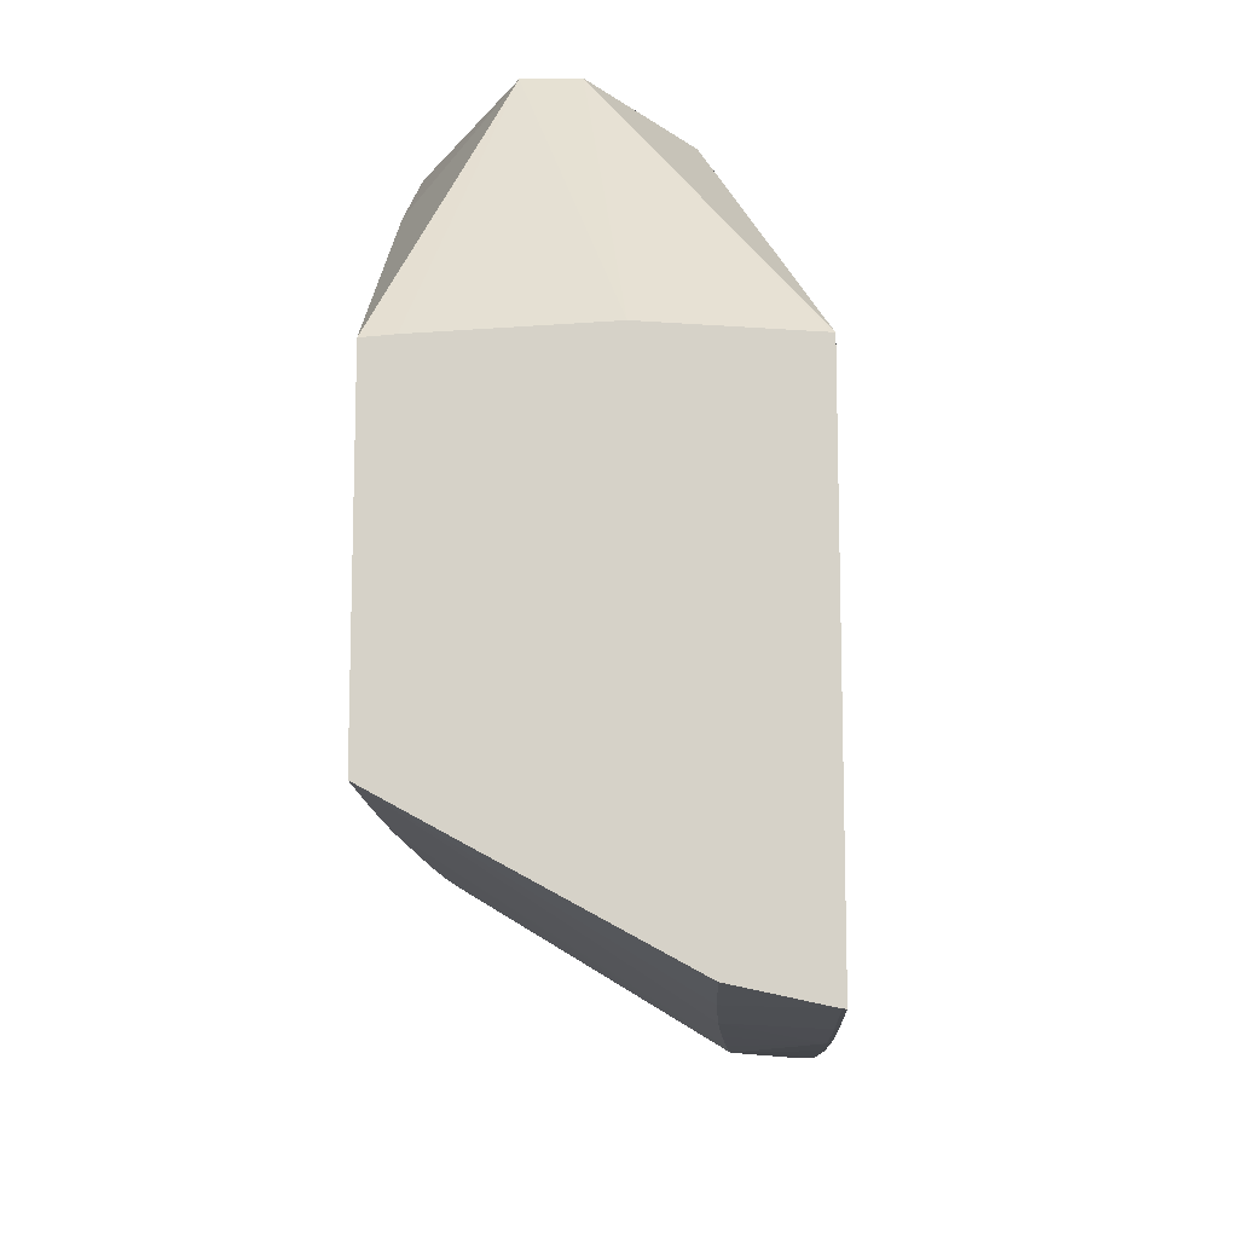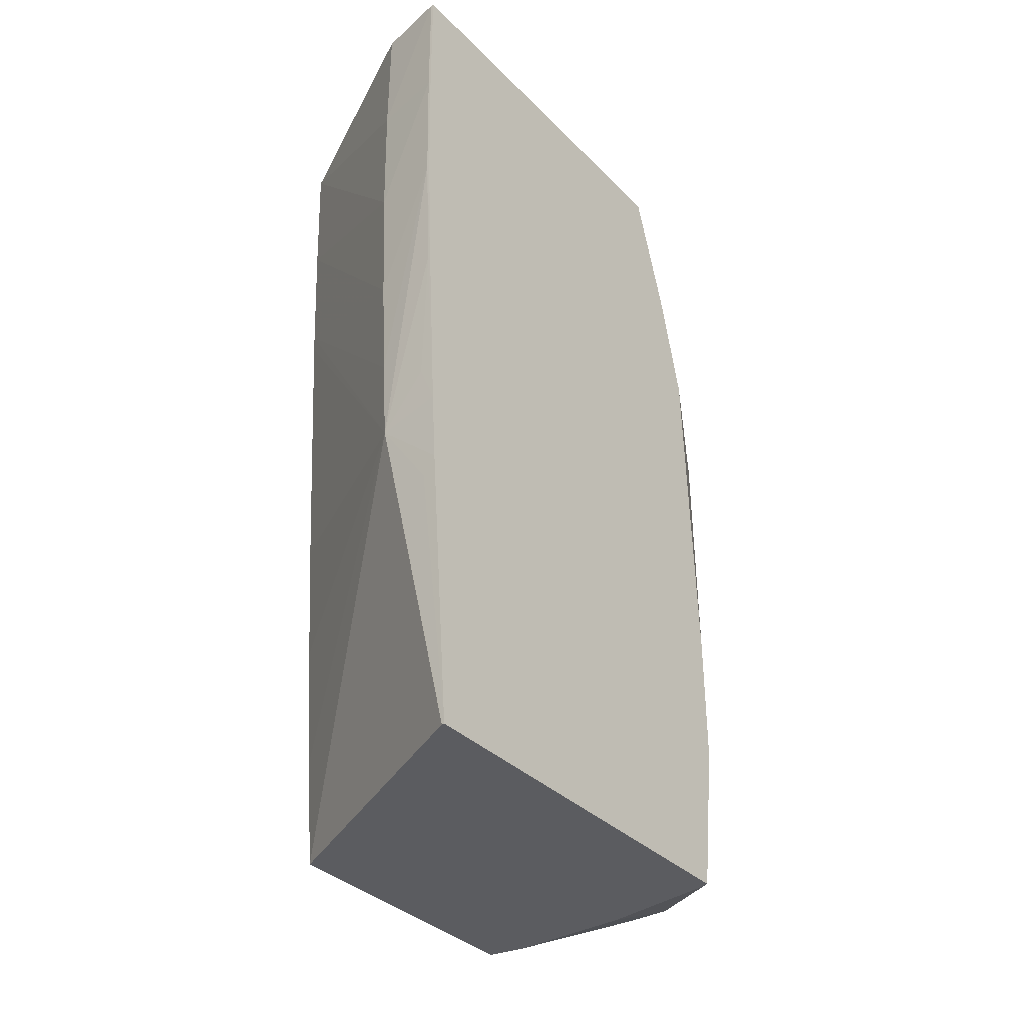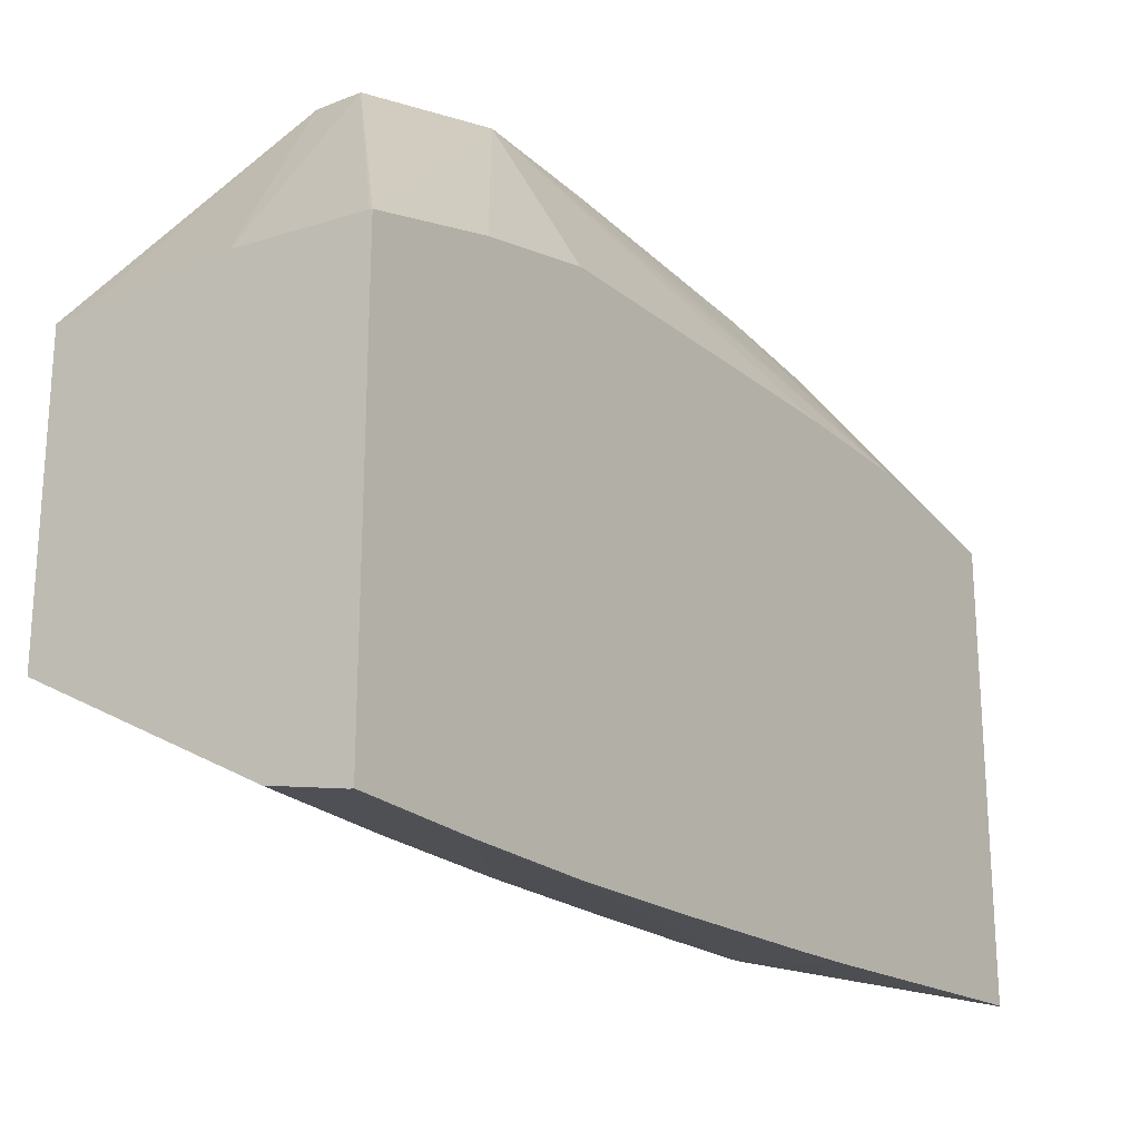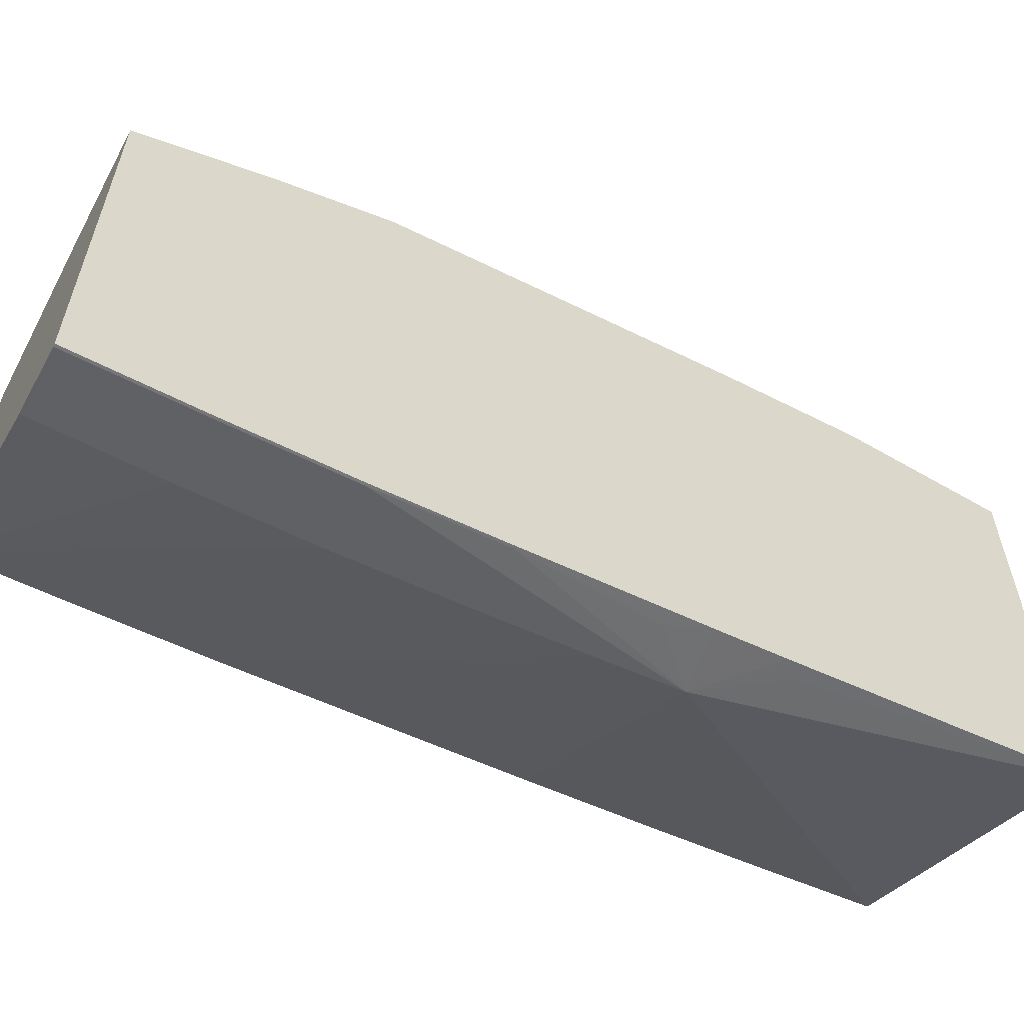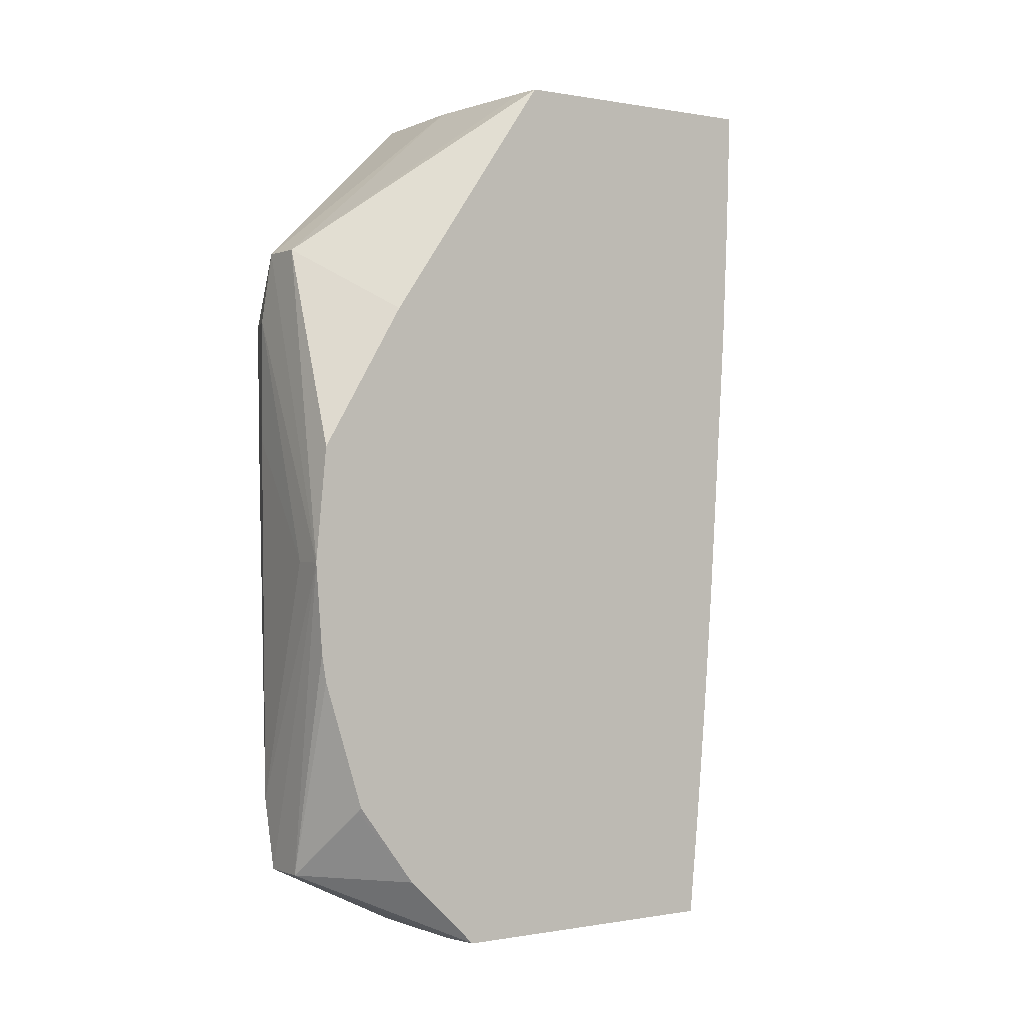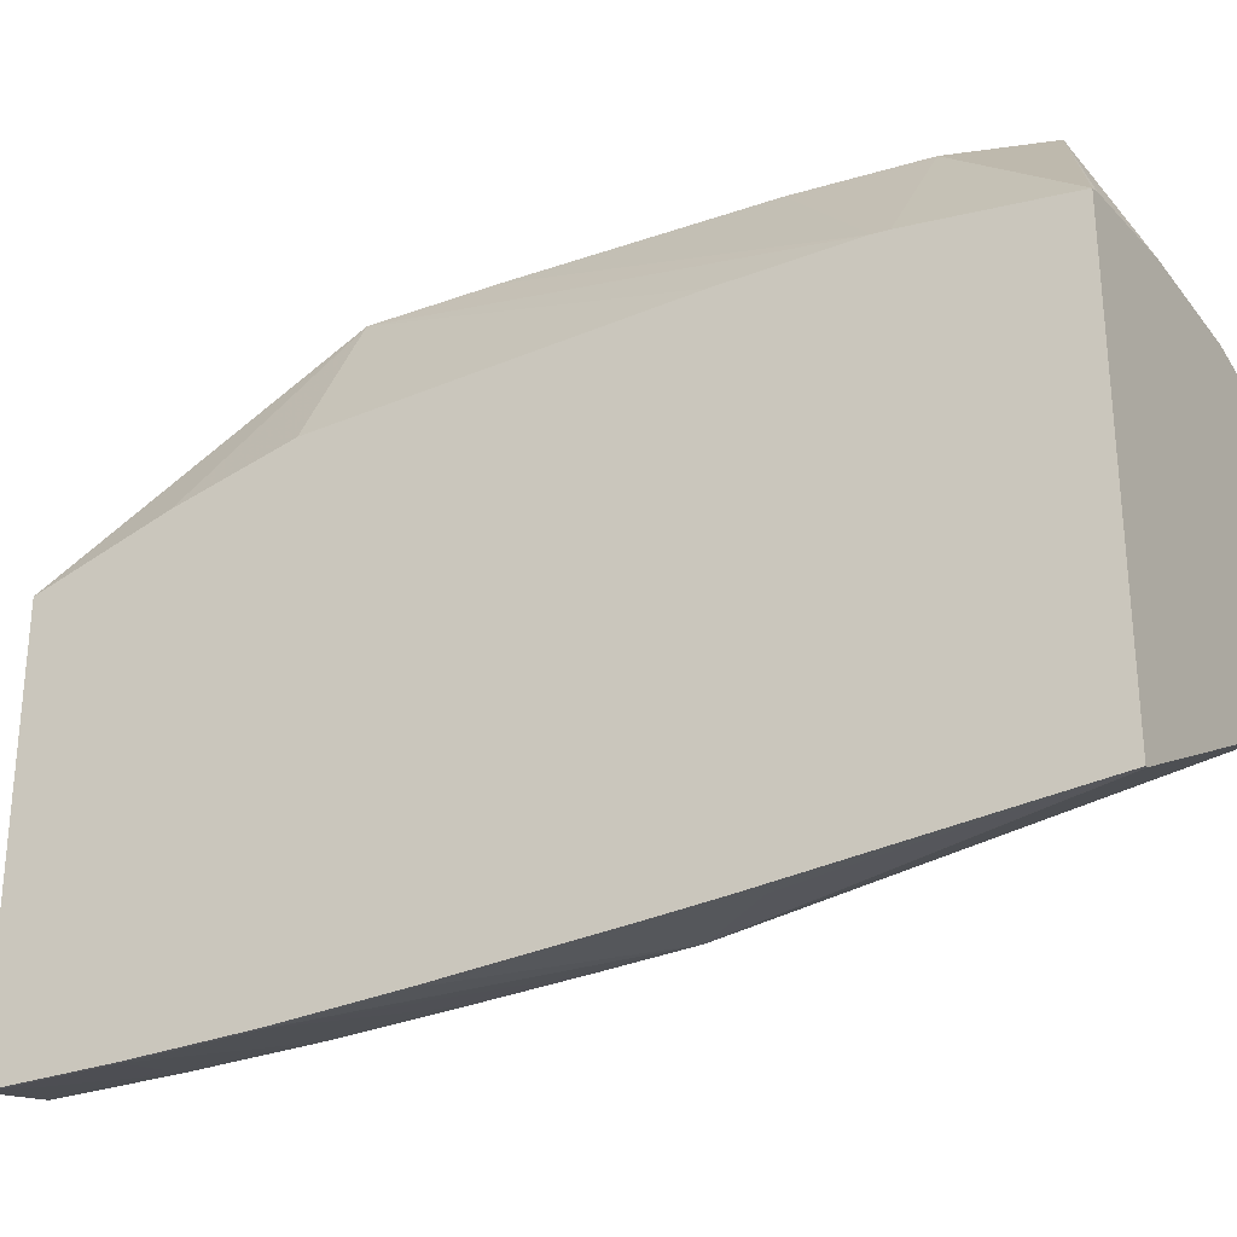
<metadata>
{"format":"obj","ext":"obj","renderer":"f3d","projection":"perspective","resolution":1024,"background":"white","views":[{"elev":-13.2,"azim":-178.2,"up":"+Z"},{"elev":-34.9,"azim":-142.6,"up":"+Y"},{"elev":-22.9,"azim":-145.7,"up":"+Z"},{"elev":-59.5,"azim":-117.9,"up":"+Z"},{"elev":-0.2,"azim":55.1,"up":"+Y"},{"elev":-28.3,"azim":-60.1,"up":"+Z"}]}
</metadata>
<code>
v -0.0218 -0.01498 0.007191
v -0.0218 -0.01353 0.00705
v -0.02288 -0.01093 0.006952
v -0.02344 -0.01093 0.006952
v -0.02364 -0.01181 0.00699
v -0.02228 -0.01498 0.007157
v -0.02353 -0.01816 0.006995
v -0.02337 -0.01906 0.006959
v -0.02278 -0.01906 0.006959
v -0.0218 -0.01613 0.007107
v -0.0218 -0.01173 0.005975
v -0.0218 -0.008642 0.003832
v -0.02211 -0.008642 0.003858
v -0.02389 -0.008642 0.003951
v -0.02546 -0.008642 0.003838
v -0.0255 -0.008642 0.003832
v -0.02443 -0.01181 0.006637
v -0.02363 -0.0134 0.006995
v -0.02435 -0.01657 0.006582
v -0.02432 -0.01816 0.006483
v -0.02442 -0.0134 0.006624
v -0.0255 -0.02003 0.004669
v -0.02537 -0.02003 0.004706
v -0.02537 -0.02003 0.004709
v -0.02388 -0.02003 0.004915
v -0.02228 -0.02003 0.004932
v -0.0218 -0.02003 0.004843
v -0.0218 -0.01913 0.005781
v -0.02184 -0.01816 0.006558
v -0.0218 -0.01811 0.006542
v -0.0218 -0.01649 0.00705
v -0.0218 -0.008642 0.0003604
v -0.0255 -0.008642 -0.001356
v -0.0255 -0.01031 0.004358
v -0.0255 -0.01181 0.004731
v -0.0255 -0.01322 0.00479
v -0.0255 -0.01479 0.004854
v -0.0255 -0.01634 0.004916
v -0.0255 -0.01797 0.004929
v -0.0255 -0.01816 0.004914
v -0.0255 -0.01982 0.0047
v -0.0255 -0.02003 -0.000749
v -0.0218 -0.02003 0.001097
v -0.02455 -0.008642 -0.001156
v -0.0218 -0.01022 0.0004098
v -0.02455 -0.01181 -0.001151
v -0.02454 -0.01022 -0.001163
v -0.02546 -0.008642 -0.001354
v -0.02546 -0.01022 -0.001354
v -0.0255 -0.01022 -0.001356
v -0.0255 -0.01677 -0.001023
v -0.02531 -0.01668 -0.001019
v -0.02468 -0.01577 -0.001053
v -0.02546 -0.02003 -0.0007465
v -0.0218 -0.01984 0.001077
v -0.02545 -0.008642 -0.001353
v -0.0218 -0.01174 0.0004767
v -0.02459 -0.0134 -0.001116
v -0.02546 -0.01181 -0.001323
v -0.0255 -0.01177 -0.001325
v -0.0255 -0.01648 -0.001048
v -0.0255 -0.01561 -0.001109
v -0.02531 -0.01514 -0.001129
v -0.02546 -0.0134 -0.001244
v -0.02463 -0.01471 -0.001082
v -0.0218 -0.01196 0.0004893
v -0.0218 -0.01393 0.0006123
v -0.0218 -0.01498 0.0006792
v -0.0218 -0.01547 0.0007102
v -0.0218 -0.01706 0.0008273
v -0.0218 -0.01816 0.000921
v -0.0218 -0.01865 0.0009645
v -0.0255 -0.01181 -0.001324
v -0.0255 -0.0134 -0.001245
f 1 2 3
f 1 3 4
f 1 4 5
f 1 5 6
f 1 6 7
f 1 7 8
f 1 8 9
f 1 9 10
f 1 10 31
f 1 31 30
f 1 30 28
f 1 28 27
f 1 27 43
f 1 43 55
f 1 55 72
f 1 72 71
f 1 71 70
f 1 70 69
f 1 69 68
f 1 68 67
f 1 67 66
f 1 66 57
f 1 57 45
f 1 45 32
f 1 32 12
f 1 12 11
f 1 11 2
f 2 11 3
f 3 12 13
f 3 13 14
f 3 14 4
f 3 11 12
f 4 14 15
f 4 15 16
f 4 16 17
f 4 17 5
f 5 17 18
f 5 18 6
f 6 18 7
f 7 19 20
f 7 20 8
f 7 18 17
f 7 17 21
f 7 21 19
f 8 20 22
f 8 22 23
f 8 23 24
f 8 24 25
f 8 25 26
f 8 26 9
f 9 26 27
f 9 27 28
f 9 28 29
f 9 29 30
f 9 30 31
f 9 31 10
f 12 32 44
f 12 44 56
f 12 56 48
f 12 48 33
f 12 33 16
f 12 16 15
f 12 15 14
f 12 14 13
f 16 33 50
f 16 50 60
f 16 60 73
f 16 73 74
f 16 74 62
f 16 62 61
f 16 61 51
f 16 51 42
f 16 42 22
f 16 22 41
f 16 41 40
f 16 40 39
f 16 39 38
f 16 38 37
f 16 37 36
f 16 36 35
f 16 35 34
f 16 34 17
f 17 35 36
f 17 36 37
f 17 37 38
f 17 38 39
f 17 39 21
f 17 34 35
f 19 39 40
f 19 40 20
f 19 21 39
f 20 40 41
f 20 41 22
f 22 42 54
f 22 54 43
f 22 43 27
f 22 27 26
f 22 26 25
f 22 25 24
f 22 24 23
f 28 30 29
f 32 45 46
f 32 46 47
f 32 47 44
f 33 48 49
f 33 49 50
f 42 51 52
f 42 52 53
f 42 53 54
f 43 54 53
f 43 53 55
f 44 47 56
f 45 57 58
f 45 58 46
f 46 58 59
f 46 59 49
f 46 49 47
f 47 49 56
f 48 56 49
f 49 59 50
f 50 59 60
f 51 61 52
f 52 61 53
f 53 61 62
f 53 62 63
f 53 63 64
f 53 64 59
f 53 59 65
f 53 65 57
f 53 57 66
f 53 66 67
f 53 67 68
f 53 68 69
f 53 69 70
f 53 70 71
f 53 71 72
f 53 72 55
f 57 65 58
f 58 65 59
f 59 73 60
f 59 64 74
f 59 74 73
f 62 74 64
f 62 64 63

</code>
